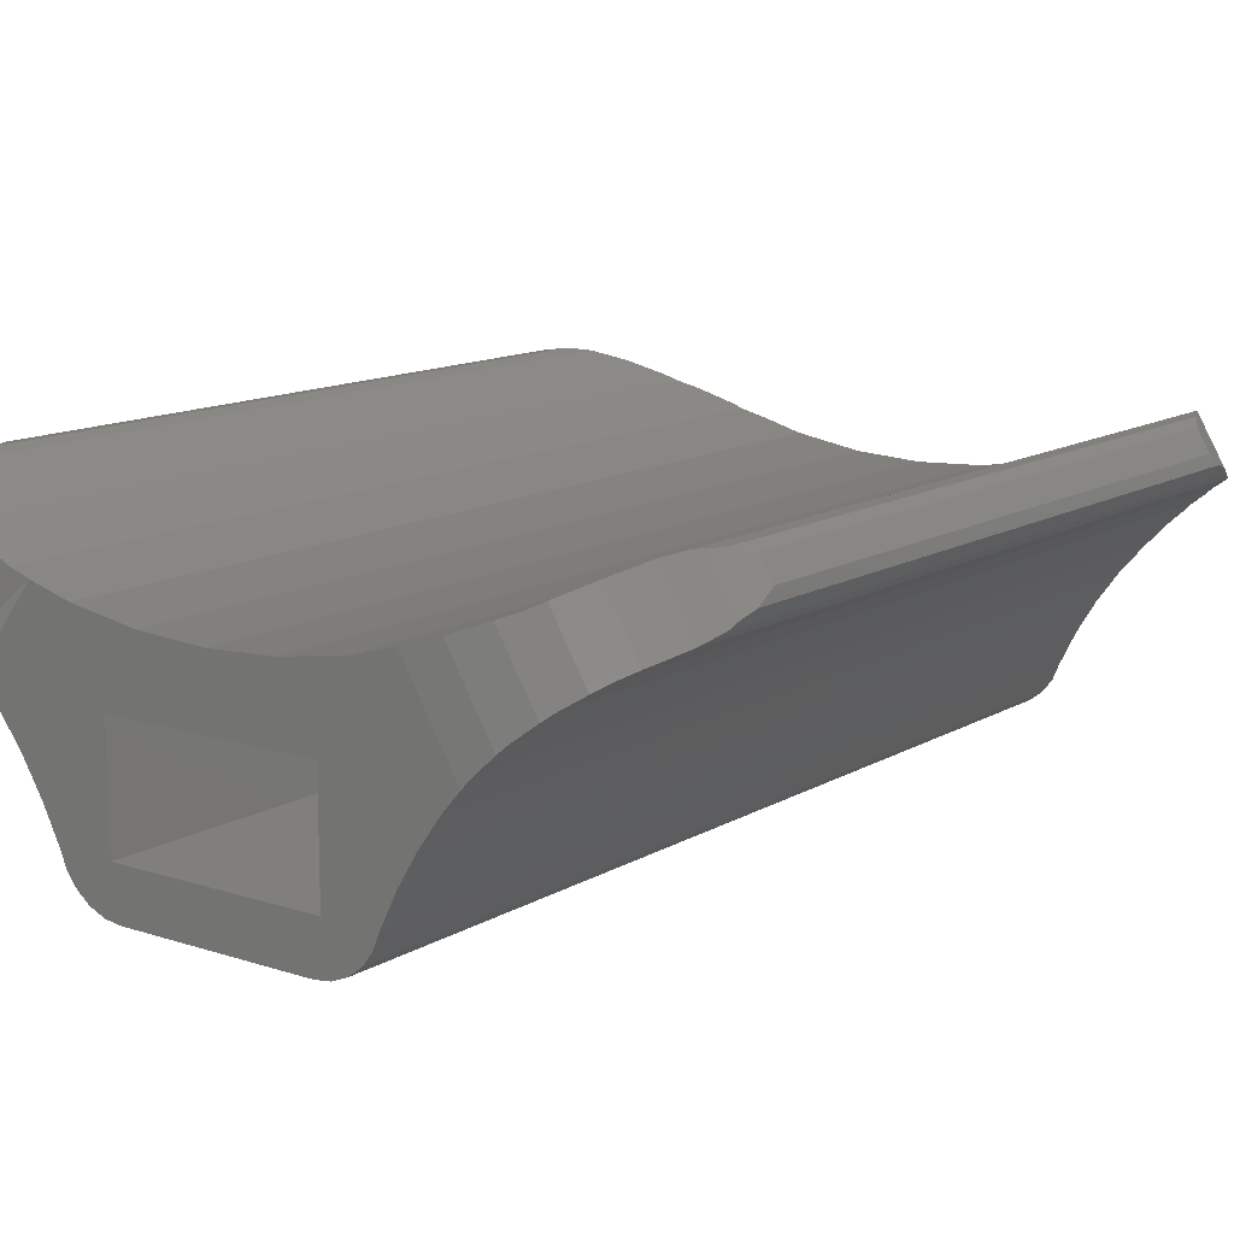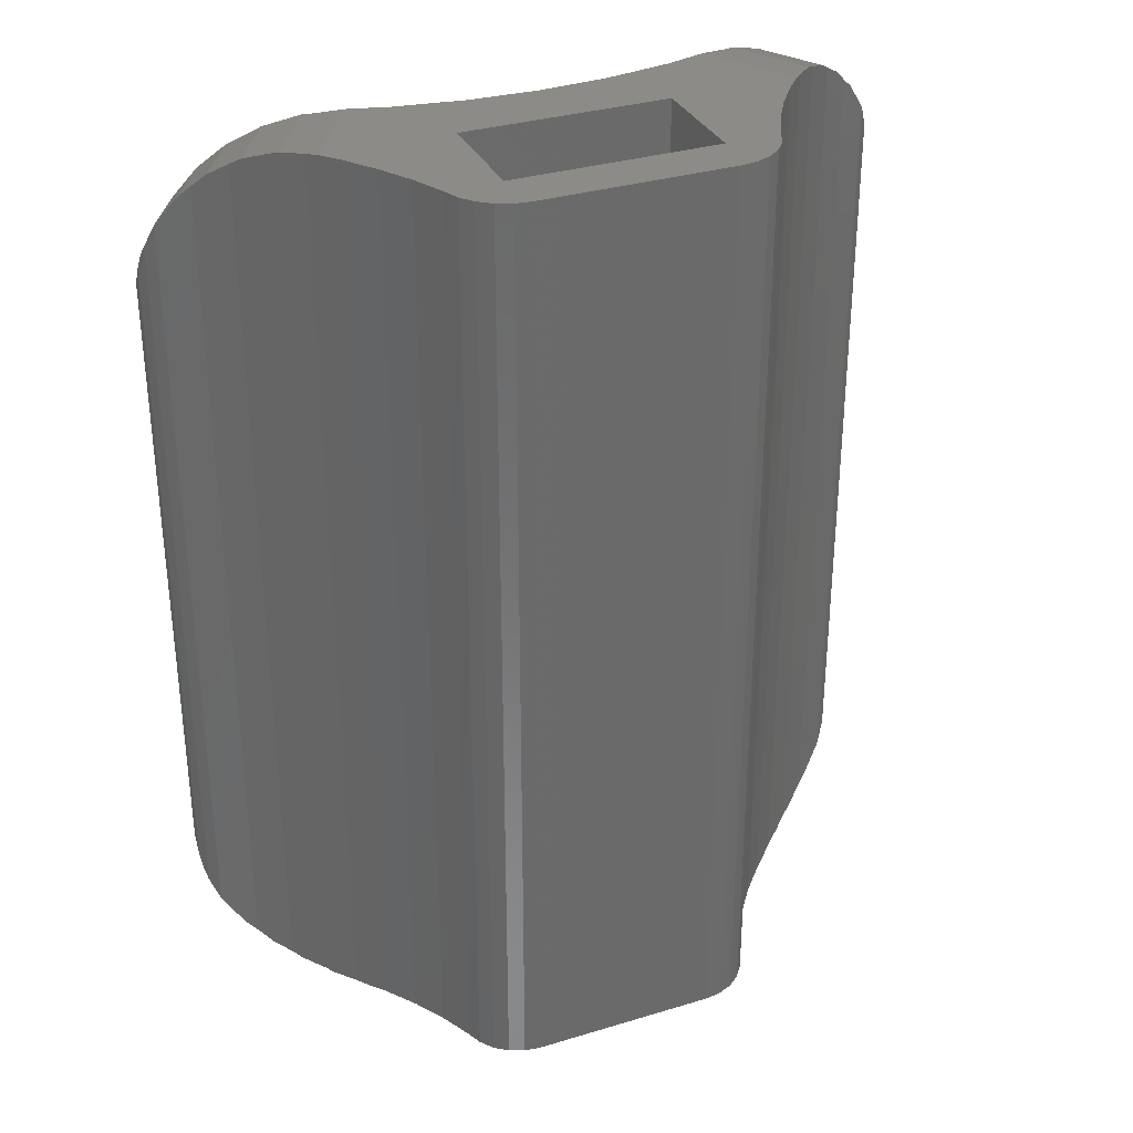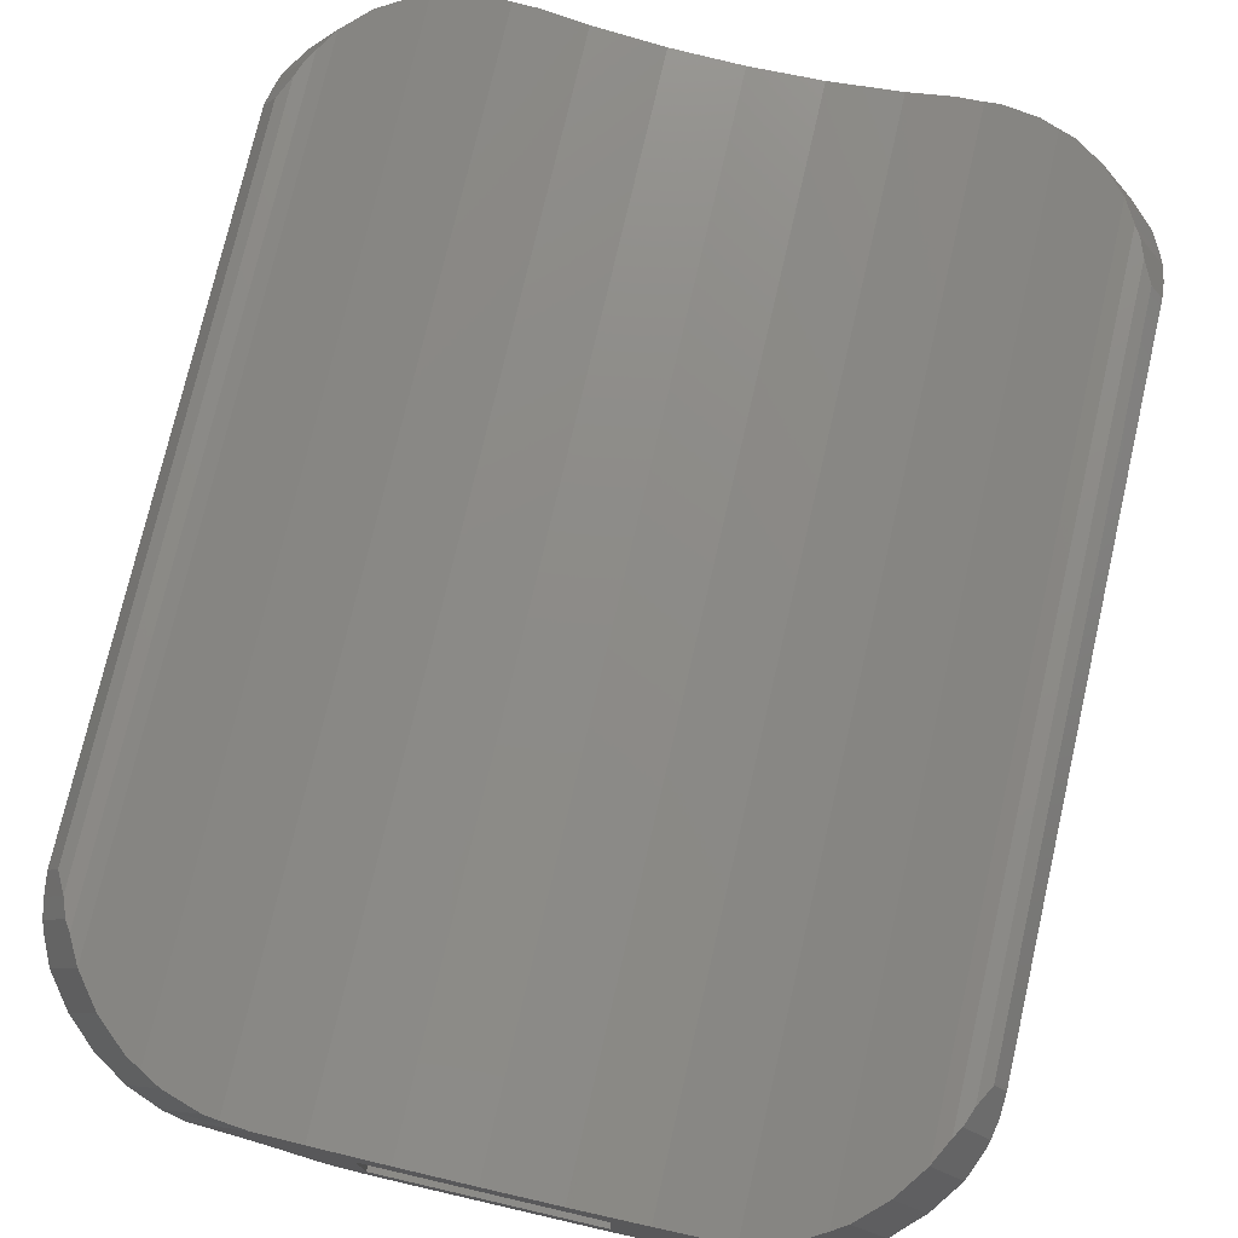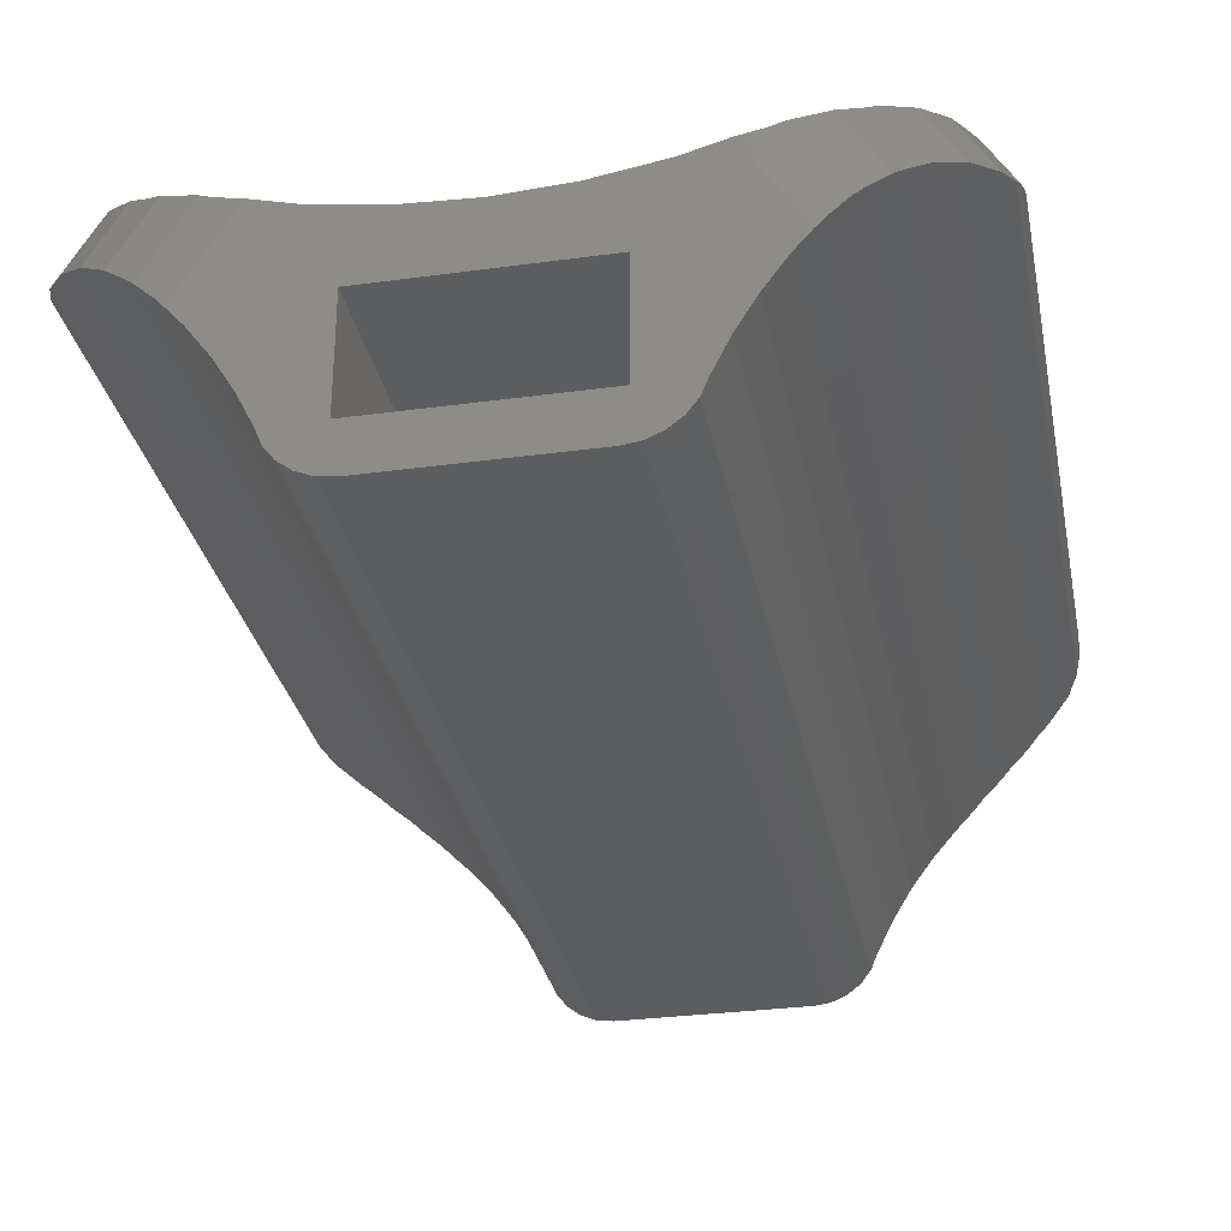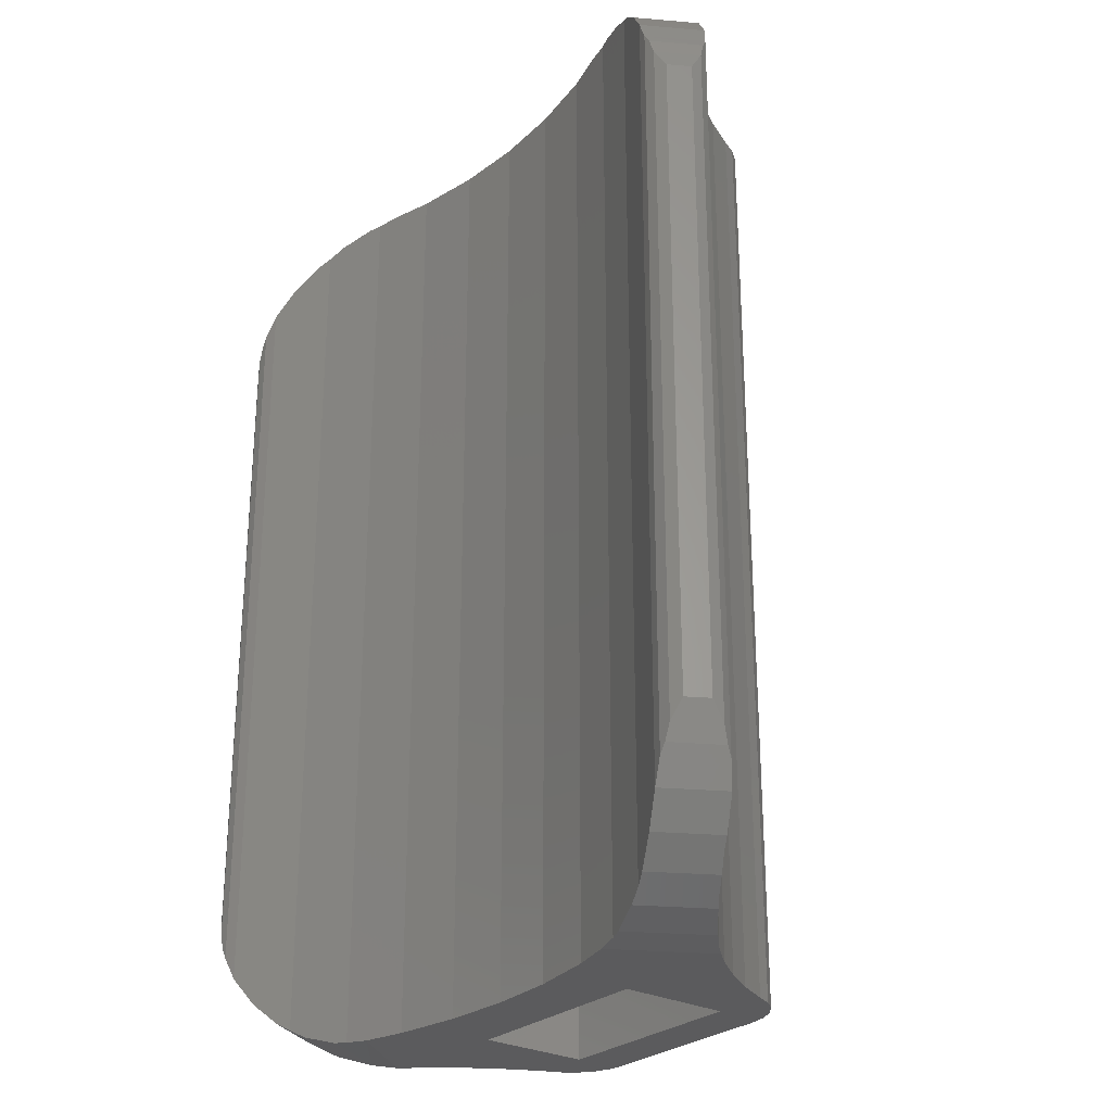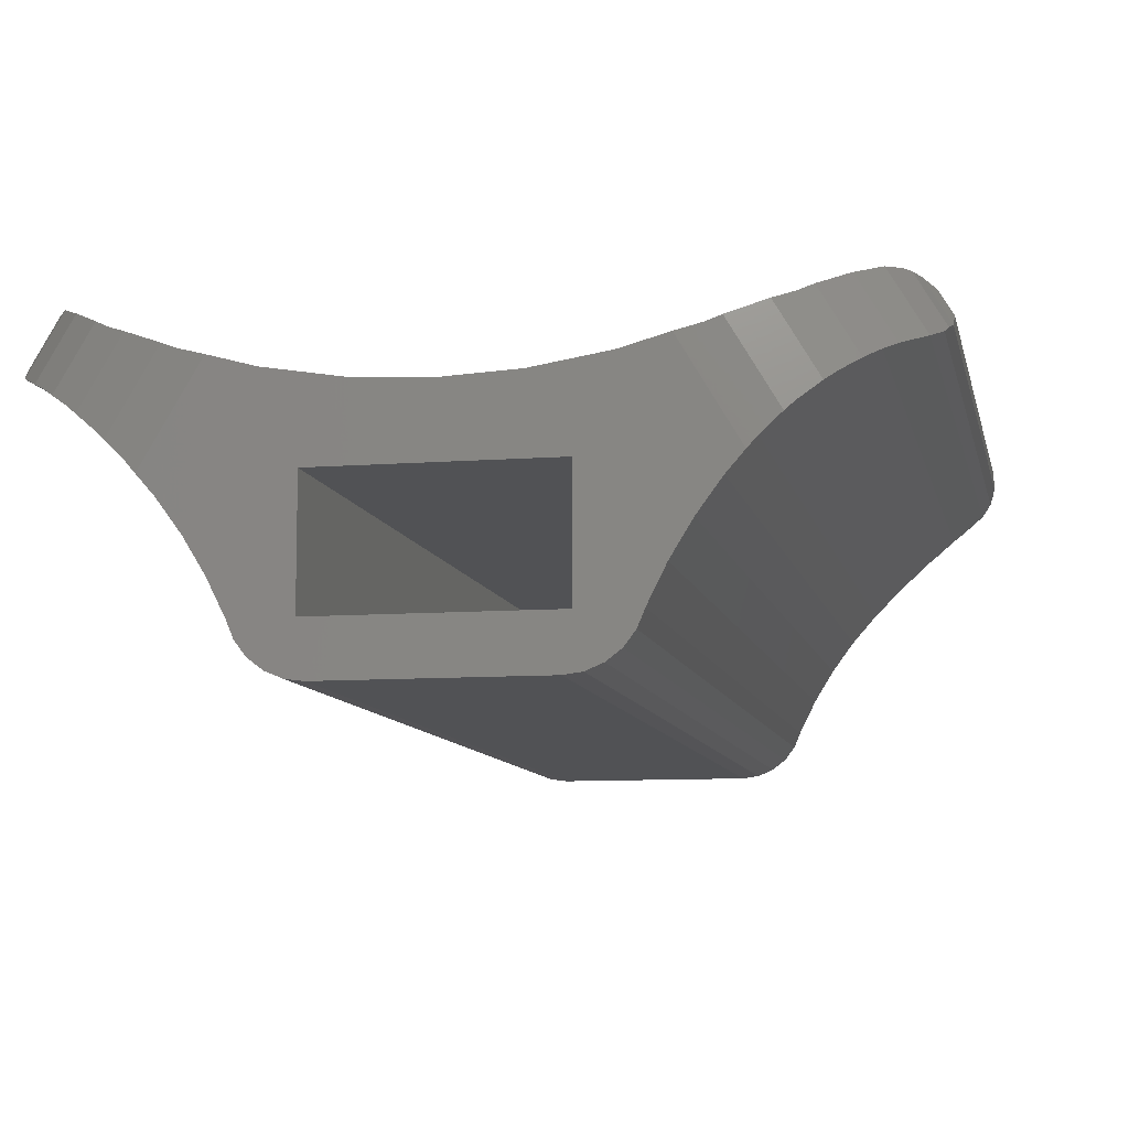
<metadata>
{"format":"stl","ext":"stl","renderer":"f3d","projection":"perspective","resolution":1024,"background":"white","views":[{"elev":12.8,"azim":-143.1,"up":"+Y"},{"elev":32.9,"azim":-22.7,"up":"+Z"},{"elev":75.5,"azim":-167.0,"up":"+Y"},{"elev":-30.6,"azim":11.1,"up":"+Y"},{"elev":-27.4,"azim":-128.2,"up":"+Z"},{"elev":-9.1,"azim":11.6,"up":"+Y"}]}
</metadata>
<code>
# stl→obj: 158 verts, 316 faces
v 26.36 35.86 -2.443
v 25.24 35.08 -2.272
v 25.83 36.07 -2.272
v 25.54 34.84 -2.39
v 25.67 34.71 -2.443
v 35.01 36.74 -0.8002
v 35.34 35.81 -1.167
v 34.83 36.67 -1.167
v 35.49 35.94 -0.7997
v 35.11 36.73 -0.6487
v 35.53 36.03 -0.6487
v 25.35 36.28 -1.995
v 24.43 35.63 -1.622
v 24.95 36.49 -1.622
v 24.61 35.53 -1.789
v 24.82 35.39 -1.995
v 35.01 35.63 -1.622
v 34.09 36.28 -1.995
v 34.49 36.49 -1.622
v 34.83 35.53 -1.789
v 34.62 35.39 -1.995
v 34.2 35.08 -2.272
v 33.09 35.86 -2.443
v 33.62 36.07 -2.272
v 33.9 34.84 -2.39
v 33.77 34.71 -2.443
v 25.67 34.71 12.44
v 25.54 34.84 12.39
v 25.96 34.43 -2.481
v 25.96 34.43 12.48
v 24.1 35.81 -1.167
v 24.61 36.67 -1.167
v 27.51 32.06 -2.501
v 27.72 31.9 12.5
v 27.51 32.06 12.5
v 27.72 31.9 -2.501
v 25.56 36.17 -2.122
v 25.09 35.2 -2.171
v 26.56 35.78 -2.464
v 26.93 35.68 -2.501
v 26.1 34.28 -2.501
v 27.96 31.8 -2.501
v 28.22 31.77 12.5
v 27.96 31.8 12.5
v 28.22 31.77 -2.501
v 33.88 36.17 -2.122
v 34.35 35.2 -2.171
v 26.69 33.53 12.5
v 26.35 33.99 -2.501
v 26.69 33.53 -2.501
v 26.35 33.99 12.5
v 31.72 31.9 -2.501
v 31.93 32.06 12.5
v 31.72 31.9 12.5
v 31.93 32.06 -2.501
v 33.1 33.99 12.5
v 32.75 33.53 -2.501
v 33.1 33.99 -2.501
v 32.75 33.53 12.5
v 23.96 35.94 10.8
v 23.91 36.03 -0.6487
v 23.96 35.94 -0.7997
v 23.87 36.12 -0.3864
v 23.87 36.12 10.39
v 23.91 36.03 10.65
v 33.48 34.43 -2.501
v 33.77 34.71 12.44
v 33.48 34.43 12.48
v 33.9 34.84 12.39
v 27 33.03 12.5
v 27 33.03 -2.501
v 33.34 34.28 -2.501
v 33.34 34.28 12.5
v 31.22 31.77 -2.501
v 31.48 31.8 12.5
v 31.22 31.77 12.5
v 31.48 31.8 -2.501
v 32.88 35.78 -2.464
v 32.51 35.68 -2.501
v 27.59 35.5 -2.501
v 28.65 35.32 -2.501
v 29.72 35.27 -2.501
v 31.35 34.27 -2.501
v 31.35 32.52 -2.501
v 32.45 33.03 -2.501
v 32.19 32.51 -2.501
v 28.1 32.52 -2.501
v 28.1 34.27 -2.501
v 27.26 32.51 -2.501
v 32.09 32.27 -2.501
v 27.36 32.27 -2.501
v 31.85 35.5 -2.501
v 30.79 35.32 -2.501
v 24.43 36.74 -0.8002
v 24.33 36.73 -0.6487
v 27.26 32.51 12.5
v 35.49 35.94 10.8
v 35.57 36.12 -0.3864
v 35.57 36.12 10.39
v 35.53 36.03 10.65
v 24.43 35.63 11.62
v 24.1 35.81 11.17
v 24.61 35.53 11.79
v 27.36 32.27 12.5
v 35.38 36.64 10.08
v 35.57 36.31 -0.08592
v 35.38 36.64 -0.08592
v 35.57 36.31 10.08
v 24.23 36.73 10.39
v 24.23 36.73 -0.3867
v 24.33 36.73 10.65
v 24.43 36.74 10.8
v 24.07 36.64 -0.08592
v 23.87 36.31 -0.08592
v 32.19 32.51 12.5
v 32.09 32.27 12.5
v 35.21 36.73 10.39
v 35.11 36.73 10.65
v 32.51 35.68 12.5
v 31.85 35.5 12.5
v 32.88 35.78 12.46
v 29.72 35.27 12.5
v 28.65 35.32 12.5
v 35.01 36.74 10.8
v 34.83 36.67 11.17
v 35.34 35.81 11.17
v 23.87 36.31 10.08
v 33.09 35.86 12.44
v 34.2 35.08 12.27
v 33.62 36.07 12.27
v 30.79 35.32 12.5
v 32.45 33.03 12.5
v 28.1 34.27 12.5
v 28.1 32.52 12.5
v 25.83 36.07 12.27
v 25.56 36.17 12.12
v 26.36 35.86 12.44
v 26.56 35.78 12.46
v 24.07 36.64 10.08
v 24.61 36.67 11.17
v 24.95 36.49 11.62
v 24.82 35.39 11.99
v 25.35 36.28 11.99
v 25.09 35.2 12.17
v 25.24 35.08 12.27
v 26.93 35.68 12.5
v 26.1 34.28 12.5
v 27.59 35.5 12.5
v 34.09 36.28 11.99
v 33.88 36.17 12.12
v 34.49 36.49 11.62
v 35.21 36.73 -0.3867
v 35.01 35.63 11.62
v 34.83 35.53 11.79
v 34.62 35.39 11.99
v 31.35 32.52 12.5
v 31.35 34.27 12.5
v 34.35 35.2 12.17
f 1 2 3
f 2 1 4
f 4 1 5
f 6 7 8
f 7 6 9
f 9 6 10
f 9 10 11
f 12 13 14
f 13 12 15
f 15 12 16
f 17 18 19
f 18 17 20
f 18 20 21
f 22 23 24
f 23 22 25
f 23 25 26
f 4 27 28
f 27 4 5
f 27 5 29
f 27 29 30
f 31 14 13
f 14 31 32
f 33 34 35
f 34 33 36
f 37 16 12
f 16 37 3
f 16 3 38
f 38 3 2
f 39 5 1
f 5 39 40
f 5 40 29
f 29 40 41
f 42 43 44
f 43 42 45
f 21 46 18
f 46 21 24
f 24 21 47
f 24 47 22
f 48 49 50
f 49 48 51
f 52 53 54
f 53 52 55
f 56 57 58
f 57 56 59
f 60 61 62
f 61 60 63
f 63 60 64
f 64 60 65
f 66 67 68
f 67 66 26
f 67 26 25
f 67 25 69
f 70 50 71
f 50 70 48
f 68 72 66
f 72 68 58
f 58 68 56
f 56 68 73
f 8 17 19
f 17 8 7
f 74 75 76
f 75 74 77
f 26 78 23
f 78 26 79
f 79 26 66
f 79 66 72
f 80 41 40
f 41 80 81
f 41 81 82
f 41 82 72
f 41 72 83
f 83 72 58
f 83 58 84
f 84 58 57
f 84 57 85
f 84 85 86
f 84 86 87
f 41 88 49
f 88 41 83
f 49 88 87
f 49 87 50
f 50 87 71
f 71 87 89
f 89 87 86
f 89 86 90
f 89 90 91
f 91 90 55
f 91 55 33
f 33 55 52
f 33 52 36
f 36 52 77
f 36 77 42
f 42 77 74
f 42 74 45
f 72 92 79
f 92 72 93
f 93 72 82
f 62 32 31
f 32 62 94
f 94 62 95
f 95 62 61
f 96 71 89
f 71 96 70
f 77 54 75
f 54 77 52
f 11 97 9
f 97 11 98
f 97 98 99
f 97 99 100
f 31 101 102
f 101 31 13
f 101 13 103
f 103 13 15
f 104 89 91
f 89 104 96
f 105 106 107
f 106 105 108
f 109 95 110
f 95 109 111
f 95 111 112
f 95 112 94
f 63 95 61
f 95 63 110
f 110 63 113
f 113 63 114
f 45 76 43
f 76 45 74
f 115 90 86
f 90 115 116
f 117 100 99
f 100 117 118
f 119 92 120
f 92 119 79
f 79 119 78
f 78 119 121
f 122 81 123
f 81 122 82
f 124 8 125
f 8 124 6
f 9 126 7
f 126 9 97
f 64 114 63
f 114 64 127
f 128 129 130
f 129 128 69
f 69 128 67
f 65 109 64
f 109 65 111
f 120 93 131
f 93 120 92
f 59 85 57
f 85 59 132
f 133 87 88
f 87 133 134
f 135 37 136
f 37 135 3
f 3 135 137
f 3 137 1
f 1 137 39
f 39 137 138
f 127 113 114
f 113 127 139
f 106 99 98
f 99 106 108
f 65 112 111
f 112 65 60
f 124 126 97
f 126 124 125
f 62 102 60
f 102 62 31
f 102 112 60
f 112 102 140
f 112 32 94
f 32 112 140
f 116 55 90
f 55 116 53
f 101 140 102
f 140 101 141
f 142 136 143
f 136 142 135
f 135 142 144
f 135 144 145
f 27 138 137
f 138 27 146
f 146 27 30
f 146 30 147
f 123 80 148
f 80 123 81
f 149 46 150
f 46 149 18
f 18 149 151
f 18 151 19
f 19 151 8
f 8 151 125
f 152 11 10
f 11 152 98
f 98 152 107
f 98 107 106
f 149 153 151
f 153 149 154
f 154 149 155
f 36 44 34
f 44 36 42
f 121 67 128
f 67 121 119
f 67 119 68
f 68 119 73
f 35 91 33
f 91 35 104
f 125 153 126
f 153 125 151
f 156 87 134
f 87 156 84
f 88 157 133
f 157 88 83
f 156 83 84
f 83 156 157
f 15 142 103
f 142 15 16
f 142 16 144
f 144 16 38
f 132 86 85
f 86 132 115
f 117 107 152
f 107 117 105
f 51 133 147
f 133 51 134
f 134 51 48
f 134 48 70
f 134 70 96
f 134 96 156
f 147 148 146
f 148 147 123
f 123 147 122
f 122 147 73
f 73 147 157
f 73 157 56
f 157 147 133
f 56 157 156
f 56 156 59
f 59 156 132
f 132 156 115
f 115 156 96
f 115 96 104
f 115 104 116
f 116 104 35
f 116 35 53
f 53 35 34
f 53 34 54
f 54 34 44
f 54 44 75
f 75 44 43
f 75 43 76
f 120 73 119
f 73 120 131
f 73 131 122
f 124 10 6
f 10 124 118
f 10 118 117
f 10 117 152
f 21 158 47
f 158 21 155
f 155 21 154
f 154 21 20
f 2 144 38
f 144 2 145
f 145 2 28
f 28 2 4
f 51 41 49
f 41 51 29
f 29 51 30
f 30 51 147
f 109 113 139
f 113 109 110
f 128 78 121
f 78 128 23
f 23 128 24
f 24 128 130
f 24 130 150
f 24 150 46
f 25 129 69
f 129 25 22
f 129 22 47
f 129 47 158
f 64 139 127
f 139 64 109
f 141 32 140
f 32 141 14
f 14 141 143
f 14 143 12
f 12 143 37
f 37 143 136
f 124 100 118
f 100 124 97
f 150 155 149
f 155 150 130
f 155 130 158
f 158 130 129
f 101 143 141
f 143 101 103
f 143 103 142
f 145 137 135
f 137 145 28
f 137 28 27
f 138 40 39
f 40 138 146
f 40 146 80
f 80 146 148
f 20 153 154
f 153 20 17
f 153 17 126
f 126 17 7
f 131 82 122
f 82 131 93
f 117 108 105
f 108 117 99

</code>
